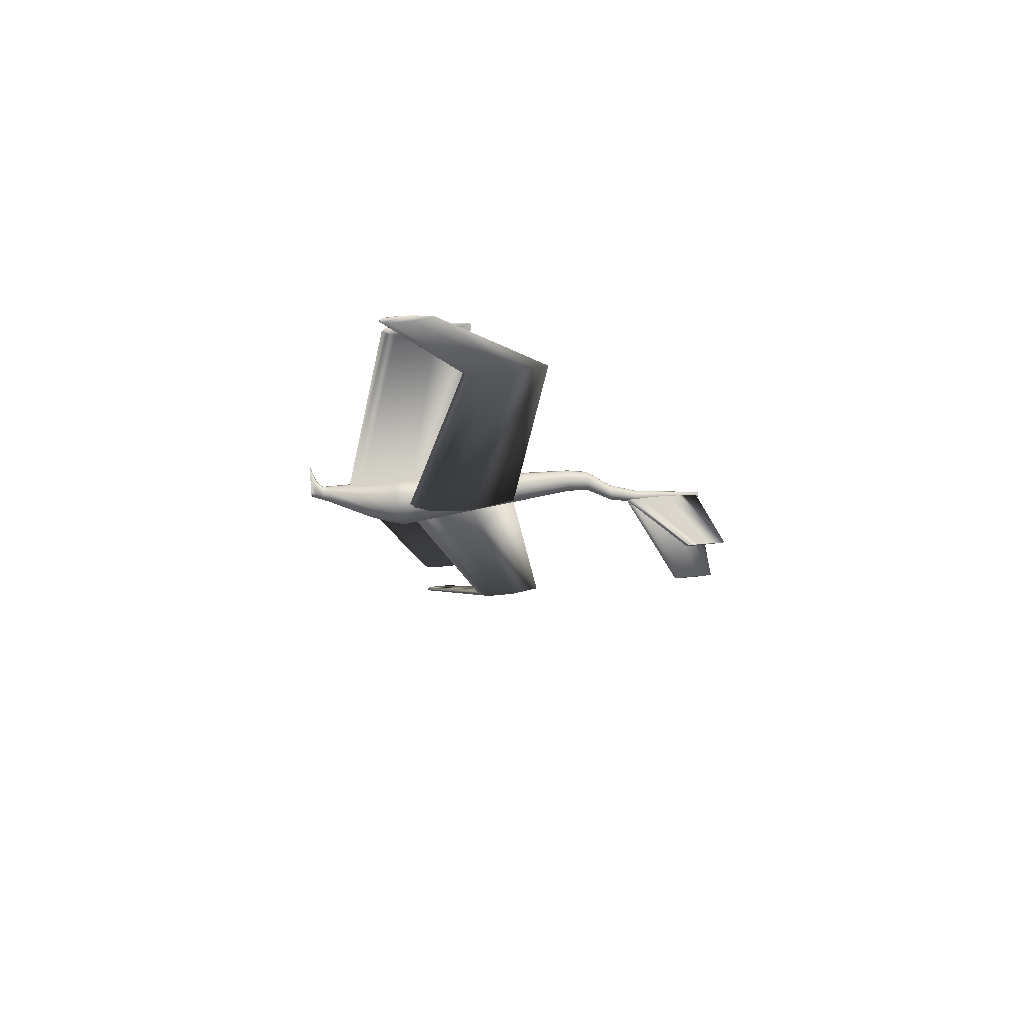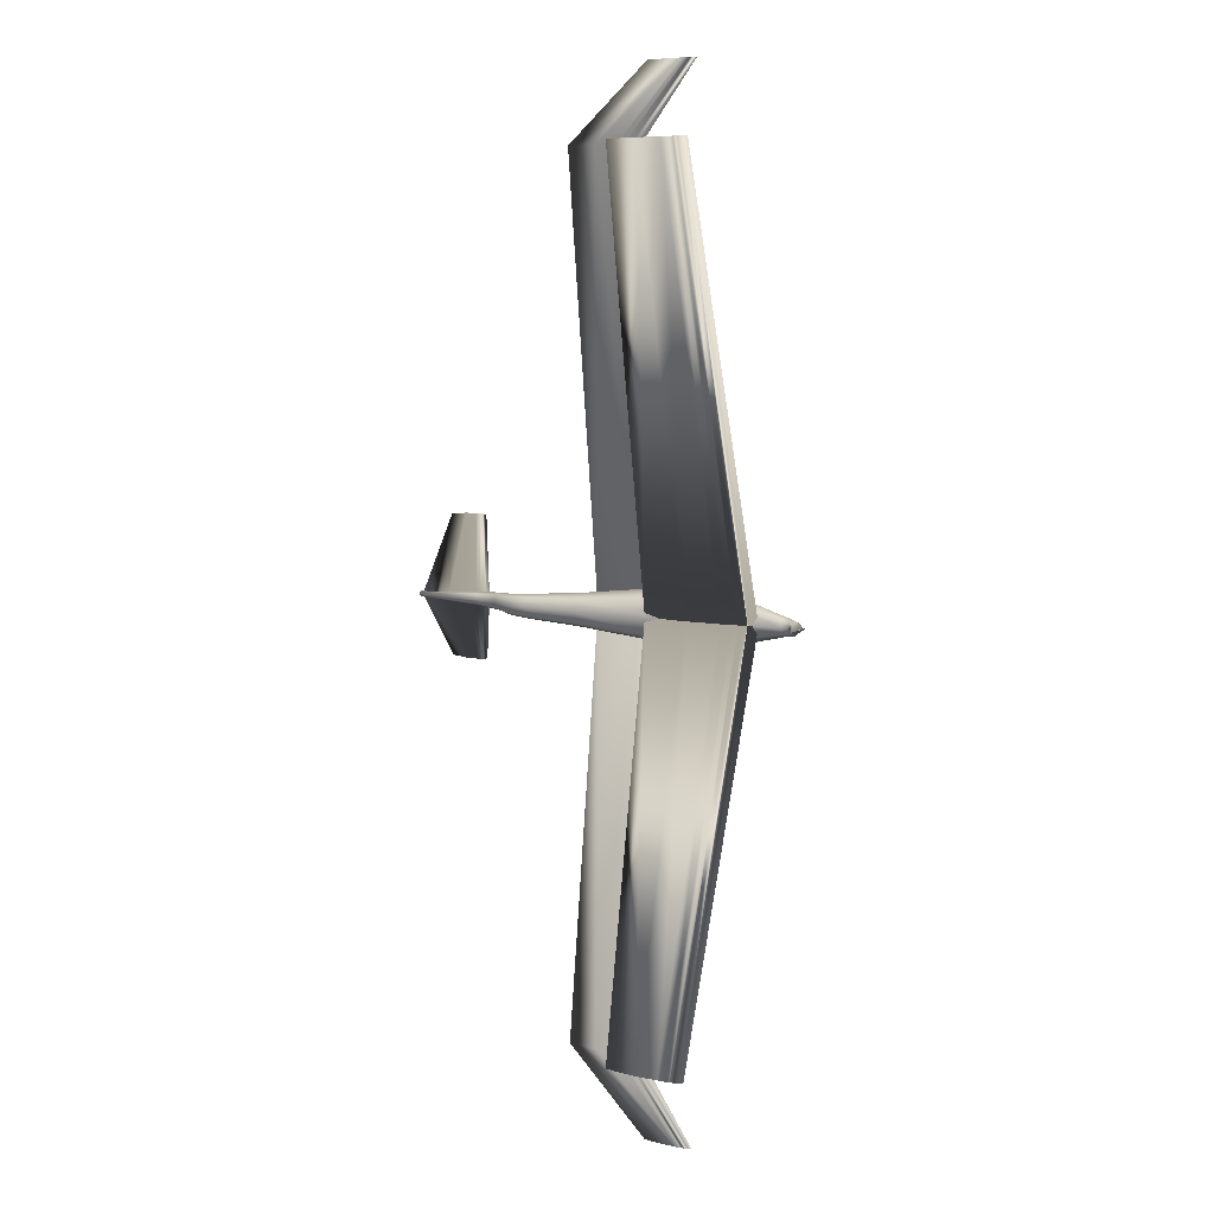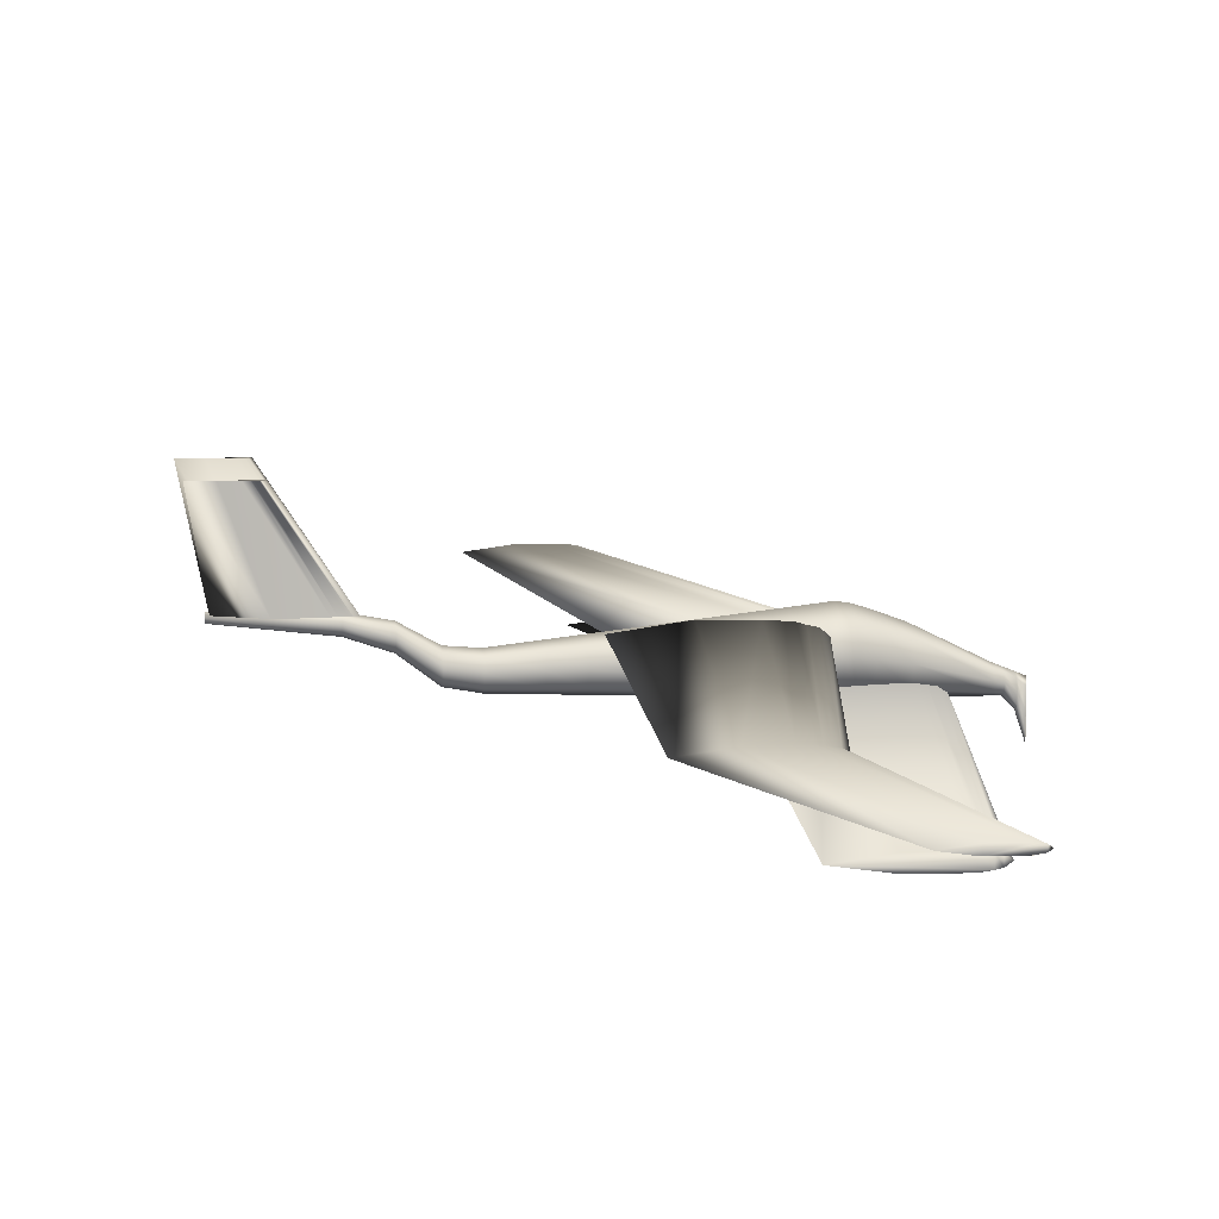
<metadata>
{"format":"obj","ext":"obj","renderer":"f3d","projection":"perspective","resolution":1024,"background":"white","views":[{"elev":74.1,"azim":-5.3,"up":"+Y"},{"elev":7.6,"azim":-150.9,"up":"+Y"},{"elev":6.6,"azim":172.2,"up":"+Z"}]}
</metadata>
<code>
v 0.1262 0.4991 0.08497
v 0.1318 0.4991 0.08916
v 0.1375 0.4991 0.0902
v 0.1432 0.4991 0.09125
v 0.1488 0.4991 0.09151
v 0.1602 0.4991 0.09177
v 0.1942 0.4991 0.09125
v 0.2396 0.4991 0.08497
v 0.1942 0.4991 0.07868
v 0.1602 0.4991 0.07816
v 0.1488 0.4991 0.07842
v 0.1432 0.4991 0.07868
v 0.1375 0.4991 0.07973
v 0.1318 0.4991 0.08078
v 0.1995 0.9086 0.0877
v 0.2032 0.9086 0.08838
v 0.2069 0.9086 0.08907
v 0.2106 0.9086 0.08924
v 0.218 0.9086 0.08941
v 0.2402 0.9086 0.08907
v 0.2698 0.9086 0.08497
v 0.2402 0.9086 0.08087
v 0.218 0.9086 0.08053
v 0.2106 0.9086 0.0807
v 0.2069 0.9086 0.08087
v 0.2032 0.9086 0.08155
v 0.1995 0.9086 0.08223
v 0.1262 0.5009 0.08497
v 0.1318 0.5009 0.08916
v 0.1375 0.5009 0.0902
v 0.1432 0.5009 0.09125
v 0.1488 0.5009 0.09151
v 0.1602 0.5009 0.09177
v 0.1942 0.5009 0.09125
v 0.2396 0.5009 0.08497
v 0.1942 0.5009 0.07868
v 0.1602 0.5009 0.07816
v 0.1488 0.5009 0.07842
v 0.1432 0.5009 0.07868
v 0.1375 0.5009 0.07973
v 0.1318 0.5009 0.08078
v 0.1958 0.09138 0.08497
v 0.1995 0.09138 0.0877
v 0.2032 0.09138 0.08838
v 0.2069 0.09138 0.08907
v 0.2106 0.09138 0.08924
v 0.218 0.09138 0.08941
v 0.2402 0.09138 0.08907
v 0.2698 0.09138 0.08497
v 0.2402 0.09138 0.08087
v 0.218 0.09138 0.08053
v 0.2106 0.09138 0.0807
v 0.2069 0.09138 0.08087
v 0.2032 0.09138 0.08155
v 0.1995 0.09138 0.08223
v 0.1958 0.9086 0.08497
v 0.1288 0.975 0.05685
v 0.1312 0.975 0.05859
v 0.1335 0.975 0.05903
v 0.1359 0.975 0.05946
v 0.1382 0.975 0.05957
v 0.143 0.975 0.05968
v 0.1571 0.975 0.05946
v 0.176 0.975 0.05685
v 0.1571 0.975 0.05424
v 0.143 0.975 0.05402
v 0.1382 0.975 0.05413
v 0.1359 0.975 0.05424
v 0.1335 0.975 0.05467
v 0.1312 0.975 0.05511
v 0.1288 0.025 0.05685
v 0.1312 0.025 0.05859
v 0.1335 0.025 0.05903
v 0.1359 0.025 0.05946
v 0.1382 0.025 0.05957
v 0.143 0.025 0.05968
v 0.1571 0.025 0.05946
v 0.176 0.025 0.05685
v 0.1571 0.025 0.05424
v 0.143 0.025 0.05402
v 0.1382 0.025 0.05413
v 0.1359 0.025 0.05424
v 0.1335 0.025 0.05467
v 0.1312 0.025 0.05511
v 0.06589 0.5 0.05361
v 0.07137 0.5 0.05765
v 0.07684 0.5 0.05867
v 0.08231 0.5 0.05967
v 0.08779 0.5 0.05993
v 0.09873 0.5 0.06018
v 0.1316 0.5 0.05967
v 0.1753 0.5 0.05361
v 0.1316 0.5 0.04755
v 0.09873 0.5 0.04705
v 0.08779 0.5 0.0473
v 0.08231 0.5 0.04755
v 0.07684 0.5 0.04856
v 0.07137 0.5 0.04957
v 0.1288 0.9094 0.04038
v 0.1327 0.9094 0.04327
v 0.1366 0.9094 0.04399
v 0.1405 0.9094 0.04472
v 0.1444 0.9094 0.0449
v 0.1523 0.9094 0.04508
v 0.1758 0.9094 0.04472
v 0.2071 0.9094 0.04038
v 0.1758 0.9094 0.03604
v 0.1523 0.9094 0.03568
v 0.1444 0.9094 0.03586
v 0.1405 0.9094 0.03604
v 0.1366 0.9094 0.03677
v 0.1327 0.9094 0.03749
v 0.1288 0.09056 0.04038
v 0.1327 0.09056 0.04327
v 0.1366 0.09056 0.04399
v 0.1405 0.09056 0.04472
v 0.1444 0.09056 0.0449
v 0.1523 0.09056 0.04508
v 0.1758 0.09056 0.04472
v 0.2071 0.09056 0.04038
v 0.1758 0.09056 0.03604
v 0.1523 0.09056 0.03568
v 0.1444 0.09056 0.03586
v 0.1405 0.09056 0.03604
v 0.1366 0.09056 0.03677
v 0.1327 0.09056 0.03749
v 0.025 0.4999 0.04254
v 0.025 0.4999 0.05495
v 0.025 0.5 0.06008
v 0.025 0.5001 0.05495
v 0.025 0.5001 0.04254
v 0.025 0.5001 0.03014
v 0.025 0.5 0.025
v 0.025 0.4999 0.03014
v 0.03104 0.5061 0.05283
v 0.03104 0.5043 0.05967
v 0.03104 0.5 0.0625
v 0.03104 0.4957 0.05967
v 0.03104 0.4939 0.05283
v 0.03104 0.4957 0.04599
v 0.03104 0.5 0.04316
v 0.03104 0.5043 0.04599
v 0.0378 0.5075 0.05771
v 0.0378 0.5053 0.06301
v 0.0378 0.5 0.0652
v 0.0378 0.4947 0.06301
v 0.0378 0.4925 0.05771
v 0.0378 0.4947 0.05241
v 0.0378 0.5 0.05022
v 0.0378 0.5053 0.05241
v 0.0436 0.5087 0.05887
v 0.0436 0.5061 0.06499
v 0.0436 0.5 0.06752
v 0.0436 0.4939 0.06499
v 0.0436 0.4913 0.05887
v 0.0436 0.4939 0.05275
v 0.0436 0.5 0.05022
v 0.0436 0.5061 0.05275
v 0.08678 0.5193 0.06937
v 0.08678 0.5137 0.08291
v 0.08678 0.5 0.08852
v 0.08678 0.4863 0.08291
v 0.08678 0.4807 0.06937
v 0.08678 0.4863 0.05583
v 0.08678 0.5 0.05022
v 0.08678 0.5137 0.05583
v 0.1064 0.5242 0.07294
v 0.1064 0.5171 0.08901
v 0.1064 0.5 0.09567
v 0.1064 0.4829 0.08901
v 0.1064 0.4758 0.07294
v 0.1064 0.4829 0.05687
v 0.1064 0.5 0.05022
v 0.1064 0.5171 0.05687
v 0.1161 0.5272 0.07437
v 0.1161 0.5192 0.09145
v 0.1161 0.5 0.09853
v 0.1161 0.4808 0.09145
v 0.1161 0.4728 0.07437
v 0.1161 0.4808 0.05729
v 0.1161 0.5 0.05022
v 0.1161 0.5192 0.05729
v 0.1237 0.5297 0.07488
v 0.1237 0.521 0.09233
v 0.1237 0.5 0.09955
v 0.1237 0.479 0.09233
v 0.1237 0.4703 0.07488
v 0.1237 0.479 0.05744
v 0.1237 0.5 0.05022
v 0.1237 0.521 0.05744
v 0.1306 0.5292 0.0746
v 0.1306 0.5206 0.09168
v 0.1306 0.5 0.09875
v 0.1306 0.4794 0.09168
v 0.1306 0.4708 0.0746
v 0.1306 0.4794 0.05752
v 0.1306 0.5 0.05045
v 0.1306 0.5206 0.05752
v 0.1402 0.5285 0.07419
v 0.1402 0.5201 0.09076
v 0.1402 0.5 0.09762
v 0.1402 0.4799 0.09076
v 0.1402 0.4715 0.07419
v 0.1402 0.4799 0.05763
v 0.1402 0.5 0.05077
v 0.1402 0.5201 0.05763
v 0.147 0.5259 0.07391
v 0.147 0.5183 0.09012
v 0.147 0.5 0.09683
v 0.147 0.4817 0.09012
v 0.147 0.4741 0.07391
v 0.147 0.4817 0.05771
v 0.147 0.5 0.05099
v 0.147 0.5183 0.05771
v 0.1634 0.5247 0.07323
v 0.1634 0.5175 0.08856
v 0.1634 0.5 0.09491
v 0.1634 0.4825 0.08856
v 0.1634 0.4753 0.07323
v 0.1634 0.4825 0.0579
v 0.1634 0.5 0.05154
v 0.1634 0.5175 0.0579
v 0.2494 0.5152 0.06965
v 0.2494 0.5108 0.08042
v 0.2494 0.5 0.08488
v 0.2494 0.4892 0.08042
v 0.2494 0.4848 0.06965
v 0.2494 0.4892 0.05887
v 0.2494 0.5 0.05441
v 0.2494 0.5108 0.05887
v 0.2697 0.5137 0.0688
v 0.2697 0.5097 0.0785
v 0.2697 0.5 0.08252
v 0.2697 0.4903 0.0785
v 0.2697 0.4863 0.0688
v 0.2697 0.4903 0.0591
v 0.2697 0.5 0.05509
v 0.2697 0.5097 0.0591
v 0.3006 0.5114 0.06751
v 0.3006 0.5081 0.07557
v 0.3006 0.5 0.07891
v 0.3006 0.4919 0.07557
v 0.3006 0.4886 0.06751
v 0.3006 0.4919 0.05945
v 0.3006 0.5 0.05611
v 0.3006 0.5081 0.05945
v 0.3209 0.5099 0.07005
v 0.3209 0.507 0.07737
v 0.3209 0.5 0.08041
v 0.3209 0.493 0.07737
v 0.3209 0.4901 0.07005
v 0.3209 0.493 0.06272
v 0.3209 0.5 0.05969
v 0.3209 0.507 0.06272
v 0.3441 0.5081 0.08502
v 0.3441 0.5058 0.09078
v 0.3441 0.5 0.09316
v 0.3441 0.4942 0.09078
v 0.3441 0.4919 0.08502
v 0.3441 0.4942 0.07927
v 0.3441 0.5 0.07689
v 0.3441 0.5058 0.07927
v 0.3702 0.5062 0.09167
v 0.3702 0.5044 0.09604
v 0.3702 0.5 0.09785
v 0.3702 0.4956 0.09604
v 0.3702 0.4938 0.09167
v 0.3702 0.4956 0.0873
v 0.3702 0.5 0.08549
v 0.3702 0.5044 0.0873
v 0.4371 0.5025 0.09597
v 0.4371 0.5017 0.09799
v 0.4371 0.5 0.09883
v 0.4371 0.4983 0.09799
v 0.4371 0.4975 0.09597
v 0.4371 0.4983 0.09394
v 0.4371 0.5 0.0931
v 0.4371 0.5017 0.09394
v 0.3605 0.5 0.09498
v 0.3642 0.5023 0.09498
v 0.3679 0.5028 0.09498
v 0.3716 0.5034 0.09498
v 0.3753 0.5036 0.09498
v 0.3827 0.5037 0.09498
v 0.4049 0.5034 0.09498
v 0.4345 0.5 0.09498
v 0.4049 0.4966 0.09498
v 0.3827 0.4963 0.09498
v 0.3753 0.4964 0.09498
v 0.3716 0.4966 0.09498
v 0.3679 0.4972 0.09498
v 0.3642 0.4977 0.09498
v 0.4099 0.5691 0.169
v 0.4119 0.5703 0.169
v 0.4138 0.5706 0.169
v 0.4158 0.5709 0.169
v 0.4178 0.571 0.169
v 0.4217 0.571 0.169
v 0.4336 0.5709 0.169
v 0.4493 0.5691 0.169
v 0.4336 0.5672 0.169
v 0.4217 0.5671 0.169
v 0.4178 0.5672 0.169
v 0.4158 0.5672 0.169
v 0.4138 0.5675 0.169
v 0.4119 0.5678 0.169
v 0.4099 0.4309 0.169
v 0.4119 0.4322 0.169
v 0.4138 0.4325 0.169
v 0.4158 0.4328 0.169
v 0.4178 0.4328 0.169
v 0.4217 0.4329 0.169
v 0.4336 0.4328 0.169
v 0.4493 0.4309 0.169
v 0.4336 0.4291 0.169
v 0.4217 0.429 0.169
v 0.4178 0.429 0.169
v 0.4158 0.4291 0.169
v 0.4138 0.4294 0.169
v 0.4119 0.4297 0.169
v 0.1237 0.4988 0.06995
v 0.1385 0.4988 0.06995
v 0.1385 0.5062 0.06995
v 0.1237 0.5062 0.06995
v 0.1237 0.4988 0.08228
v 0.1385 0.4988 0.08228
v 0.1385 0.5062 0.08228
v 0.1237 0.5062 0.08228
f 1 15 56
f 2 16 15
f 3 17 16
f 4 18 17
f 5 19 18
f 6 20 19
f 7 21 20
f 8 22 21
f 9 23 22
f 10 24 23
f 11 25 24
f 12 26 25
f 13 27 26
f 14 56 27
f 1 2 15
f 2 3 16
f 3 4 17
f 4 5 18
f 5 6 19
f 6 7 20
f 7 8 21
f 8 9 22
f 9 10 23
f 10 11 24
f 11 12 25
f 12 13 26
f 13 14 27
f 14 1 56
f 28 43 42
f 29 44 43
f 30 45 44
f 31 46 45
f 32 47 46
f 33 48 47
f 34 49 48
f 35 50 49
f 36 51 50
f 37 52 51
f 38 53 52
f 39 54 53
f 40 55 54
f 41 42 55
f 28 29 43
f 29 30 44
f 30 31 45
f 31 32 46
f 32 33 47
f 33 34 48
f 34 35 49
f 35 36 50
f 36 37 51
f 37 38 52
f 38 39 53
f 39 40 54
f 40 41 55
f 41 28 42
f 56 58 57
f 15 59 58
f 16 60 59
f 17 61 60
f 18 62 61
f 19 63 62
f 20 64 63
f 21 65 64
f 22 66 65
f 23 67 66
f 24 68 67
f 25 69 68
f 26 70 69
f 27 57 70
f 56 15 58
f 15 16 59
f 16 17 60
f 17 18 61
f 18 19 62
f 19 20 63
f 20 21 64
f 21 22 65
f 22 23 66
f 23 24 67
f 24 25 68
f 25 26 69
f 26 27 70
f 27 56 57
f 42 72 71
f 43 73 72
f 44 74 73
f 45 75 74
f 46 76 75
f 47 77 76
f 48 78 77
f 49 79 78
f 50 80 79
f 51 81 80
f 52 82 81
f 53 83 82
f 54 84 83
f 55 71 84
f 42 43 72
f 43 44 73
f 44 45 74
f 45 46 75
f 46 47 76
f 47 48 77
f 48 49 78
f 49 50 79
f 50 51 80
f 51 52 81
f 52 53 82
f 53 54 83
f 54 55 84
f 55 42 71
f 85 100 99
f 86 101 100
f 87 102 101
f 88 103 102
f 89 104 103
f 90 105 104
f 91 106 105
f 92 107 106
f 93 108 107
f 94 109 108
f 95 110 109
f 96 111 110
f 97 112 111
f 98 99 112
f 85 86 100
f 86 87 101
f 87 88 102
f 88 89 103
f 89 90 104
f 90 91 105
f 91 92 106
f 92 93 107
f 93 94 108
f 94 95 109
f 95 96 110
f 96 97 111
f 97 98 112
f 98 85 99
f 85 114 113
f 86 115 114
f 87 116 115
f 88 117 116
f 89 118 117
f 90 119 118
f 91 120 119
f 92 121 120
f 93 122 121
f 94 123 122
f 95 124 123
f 96 125 124
f 97 126 125
f 98 113 126
f 85 86 114
f 86 87 115
f 87 88 116
f 88 89 117
f 89 90 118
f 90 91 119
f 91 92 120
f 92 93 121
f 93 94 122
f 94 95 123
f 95 96 124
f 96 97 125
f 97 98 126
f 98 85 113
f 127 136 135
f 128 137 136
f 129 138 137
f 130 139 138
f 131 140 139
f 132 141 140
f 133 142 141
f 134 135 142
f 135 144 143
f 136 145 144
f 137 146 145
f 138 147 146
f 139 148 147
f 140 149 148
f 141 150 149
f 142 143 150
f 143 152 151
f 144 153 152
f 145 154 153
f 146 155 154
f 147 156 155
f 148 157 156
f 149 158 157
f 150 151 158
f 151 160 159
f 152 161 160
f 153 162 161
f 154 163 162
f 155 164 163
f 156 165 164
f 157 166 165
f 158 159 166
f 159 168 167
f 160 169 168
f 161 170 169
f 162 171 170
f 163 172 171
f 164 173 172
f 165 174 173
f 166 167 174
f 167 176 175
f 168 177 176
f 169 178 177
f 170 179 178
f 171 180 179
f 172 181 180
f 173 182 181
f 174 175 182
f 175 184 183
f 176 185 184
f 177 186 185
f 178 187 186
f 179 188 187
f 180 189 188
f 181 190 189
f 182 183 190
f 183 192 191
f 184 193 192
f 185 194 193
f 186 195 194
f 187 196 195
f 188 197 196
f 189 198 197
f 190 191 198
f 191 200 199
f 192 201 200
f 193 202 201
f 194 203 202
f 195 204 203
f 196 205 204
f 197 206 205
f 198 199 206
f 199 208 207
f 200 209 208
f 201 210 209
f 202 211 210
f 203 212 211
f 204 213 212
f 205 214 213
f 206 207 214
f 207 216 215
f 208 217 216
f 209 218 217
f 210 219 218
f 211 220 219
f 212 221 220
f 213 222 221
f 214 215 222
f 215 224 223
f 216 225 224
f 217 226 225
f 218 227 226
f 219 228 227
f 220 229 228
f 221 230 229
f 222 223 230
f 223 232 231
f 224 233 232
f 225 234 233
f 226 235 234
f 227 236 235
f 228 237 236
f 229 238 237
f 230 231 238
f 231 240 239
f 232 241 240
f 233 242 241
f 234 243 242
f 235 244 243
f 236 245 244
f 237 246 245
f 238 239 246
f 239 248 247
f 240 249 248
f 241 250 249
f 242 251 250
f 243 252 251
f 244 253 252
f 245 254 253
f 246 247 254
f 247 256 255
f 248 257 256
f 249 258 257
f 250 259 258
f 251 260 259
f 252 261 260
f 253 262 261
f 254 255 262
f 255 264 263
f 256 265 264
f 257 266 265
f 258 267 266
f 259 268 267
f 260 269 268
f 261 270 269
f 262 263 270
f 263 272 271
f 264 273 272
f 265 274 273
f 266 275 274
f 267 276 275
f 268 277 276
f 269 278 277
f 270 271 278
f 127 128 136
f 128 129 137
f 129 130 138
f 130 131 139
f 131 132 140
f 132 133 141
f 133 134 142
f 134 127 135
f 135 136 144
f 136 137 145
f 137 138 146
f 138 139 147
f 139 140 148
f 140 141 149
f 141 142 150
f 142 135 143
f 143 144 152
f 144 145 153
f 145 146 154
f 146 147 155
f 147 148 156
f 148 149 157
f 149 150 158
f 150 143 151
f 151 152 160
f 152 153 161
f 153 154 162
f 154 155 163
f 155 156 164
f 156 157 165
f 157 158 166
f 158 151 159
f 159 160 168
f 160 161 169
f 161 162 170
f 162 163 171
f 163 164 172
f 164 165 173
f 165 166 174
f 166 159 167
f 167 168 176
f 168 169 177
f 169 170 178
f 170 171 179
f 171 172 180
f 172 173 181
f 173 174 182
f 174 167 175
f 175 176 184
f 176 177 185
f 177 178 186
f 178 179 187
f 179 180 188
f 180 181 189
f 181 182 190
f 182 175 183
f 183 184 192
f 184 185 193
f 185 186 194
f 186 187 195
f 187 188 196
f 188 189 197
f 189 190 198
f 190 183 191
f 191 192 200
f 192 193 201
f 193 194 202
f 194 195 203
f 195 196 204
f 196 197 205
f 197 198 206
f 198 191 199
f 199 200 208
f 200 201 209
f 201 202 210
f 202 203 211
f 203 204 212
f 204 205 213
f 205 206 214
f 206 199 207
f 207 208 216
f 208 209 217
f 209 210 218
f 210 211 219
f 211 212 220
f 212 213 221
f 213 214 222
f 214 207 215
f 215 216 224
f 216 217 225
f 217 218 226
f 218 219 227
f 219 220 228
f 220 221 229
f 221 222 230
f 222 215 223
f 223 224 232
f 224 225 233
f 225 226 234
f 226 227 235
f 227 228 236
f 228 229 237
f 229 230 238
f 230 223 231
f 231 232 240
f 232 233 241
f 233 234 242
f 234 235 243
f 235 236 244
f 236 237 245
f 237 238 246
f 238 231 239
f 239 240 248
f 240 241 249
f 241 242 250
f 242 243 251
f 243 244 252
f 244 245 253
f 245 246 254
f 246 239 247
f 247 248 256
f 248 249 257
f 249 250 258
f 250 251 259
f 251 252 260
f 252 253 261
f 253 254 262
f 254 247 255
f 255 256 264
f 256 257 265
f 257 258 266
f 258 259 267
f 259 260 268
f 260 261 269
f 261 262 270
f 262 255 263
f 263 264 272
f 264 265 273
f 265 266 274
f 266 267 275
f 267 268 276
f 268 269 277
f 269 270 278
f 270 263 271
f 279 294 293
f 280 295 294
f 281 296 295
f 282 297 296
f 283 298 297
f 284 299 298
f 285 300 299
f 286 301 300
f 287 302 301
f 288 303 302
f 289 304 303
f 290 305 304
f 291 306 305
f 292 293 306
f 279 280 294
f 280 281 295
f 281 282 296
f 282 283 297
f 283 284 298
f 284 285 299
f 285 286 300
f 286 287 301
f 287 288 302
f 288 289 303
f 289 290 304
f 290 291 305
f 291 292 306
f 292 279 293
f 279 308 307
f 280 309 308
f 281 310 309
f 282 311 310
f 283 312 311
f 284 313 312
f 285 314 313
f 286 315 314
f 287 316 315
f 288 317 316
f 289 318 317
f 290 319 318
f 291 320 319
f 292 307 320
f 279 280 308
f 280 281 309
f 281 282 310
f 282 283 311
f 283 284 312
f 284 285 313
f 285 286 314
f 286 287 315
f 287 288 316
f 288 289 317
f 289 290 318
f 290 291 319
f 291 292 320
f 292 279 307
f 321 324 322
f 322 324 323
f 321 326 325
f 321 322 326
f 321 325 324
f 324 325 328
f 324 328 327
f 324 327 323
f 322 327 326
f 322 323 327
f 326 328 325
f 326 327 328
f 9 8 7
f 10 9 7
f 10 7 6
f 14 13 12
f 2 1 14
f 10 6 5
f 11 10 5
f 3 2 14
f 11 5 4
f 12 11 4
f 12 4 3
f 36 35 34
f 37 36 34
f 37 34 33
f 41 40 39
f 29 28 41
f 37 33 32
f 38 37 32
f 30 29 41
f 38 32 31
f 39 38 31
f 39 31 30
f 63 64 65
f 62 63 65
f 61 62 65
f 68 69 70
f 60 61 65
f 59 60 65
f 58 59 65
f 70 57 58
f 70 58 65
f 70 65 66
f 70 66 67
f 77 78 79
f 76 77 79
f 75 76 79
f 82 83 84
f 74 75 79
f 73 74 79
f 72 73 79
f 84 71 72
f 82 84 72
f 82 72 79
f 82 79 80
f 82 80 81
f 112 99 100
f 112 100 101
f 111 112 101
f 111 101 102
f 111 102 103
f 111 103 104
f 111 104 105
f 111 105 106
f 111 106 107
f 109 110 111
f 109 111 107
f 108 109 107
f 126 113 114
f 126 114 115
f 125 126 115
f 125 115 116
f 125 116 117
f 125 117 118
f 125 118 119
f 125 119 120
f 125 120 121
f 123 124 125
f 123 125 121
f 122 123 121
f 276 277 278
f 275 276 278
f 275 278 271
f 275 271 272
f 274 275 272
f 274 272 273
f 130 129 128
f 134 133 132
f 130 128 127
f 134 132 131
f 131 130 127
f 134 131 127
f 306 293 294
f 305 306 294
f 304 305 294
f 303 304 294
f 302 303 294
f 301 302 294
f 300 301 294
f 294 295 296
f 299 300 294
f 298 299 294
f 297 298 294
f 320 307 308
f 320 308 309
f 320 309 310
f 320 310 311
f 320 311 312
f 320 312 313
f 320 313 314
f 318 319 320
f 320 314 315
f 320 315 316
f 320 316 317

</code>
